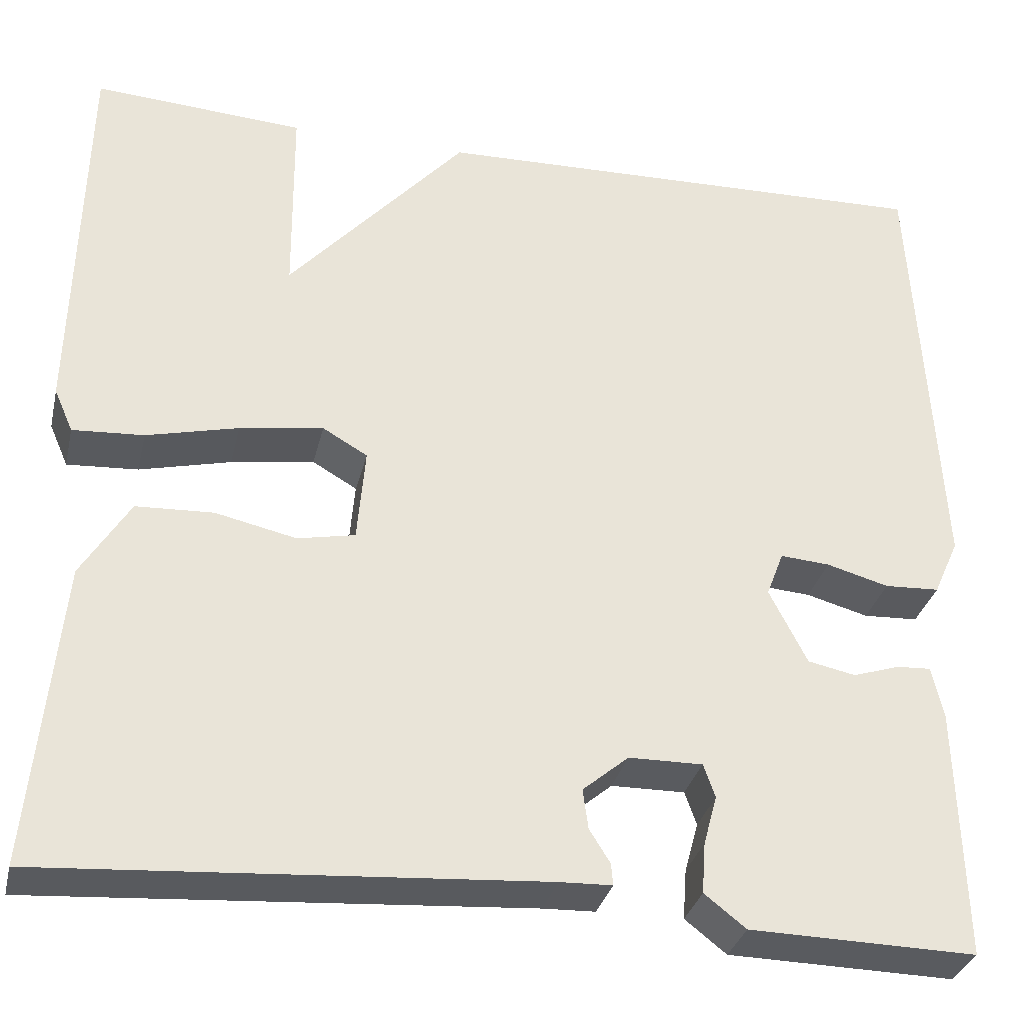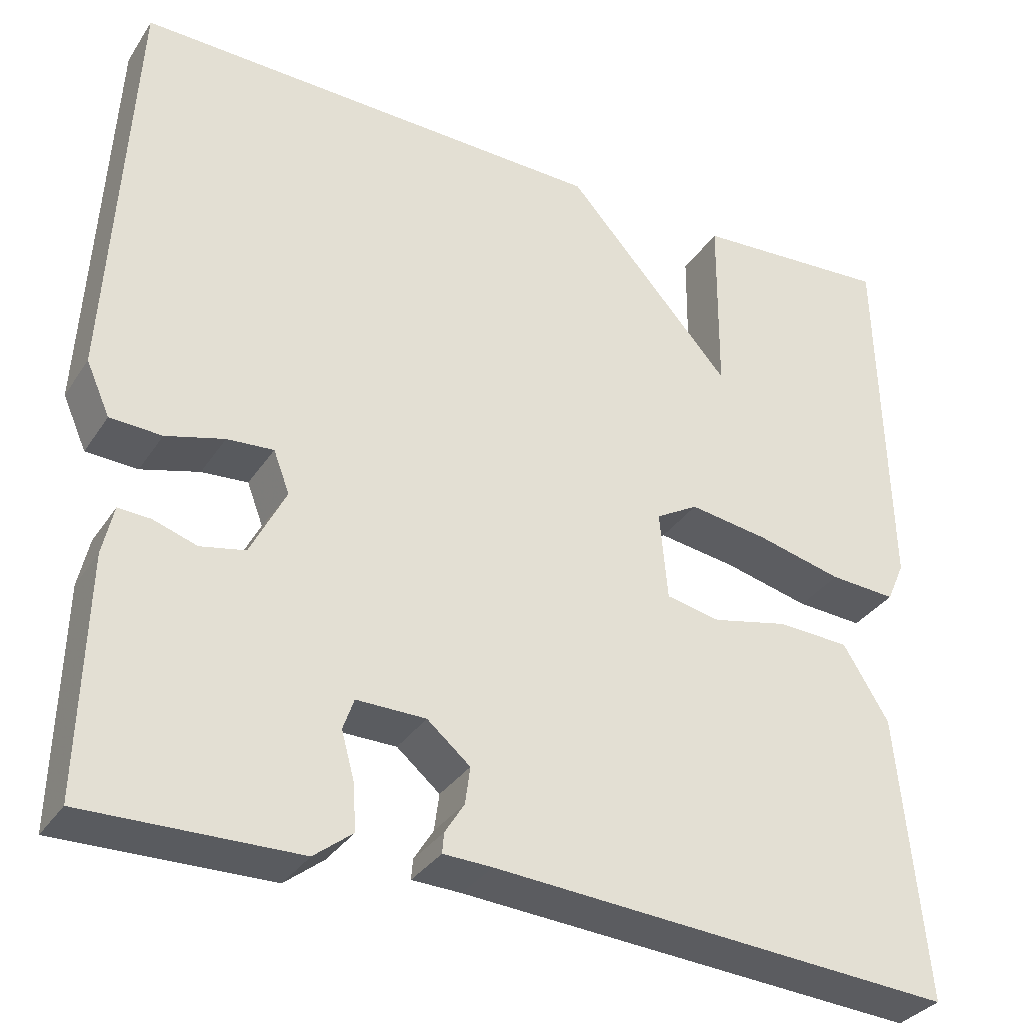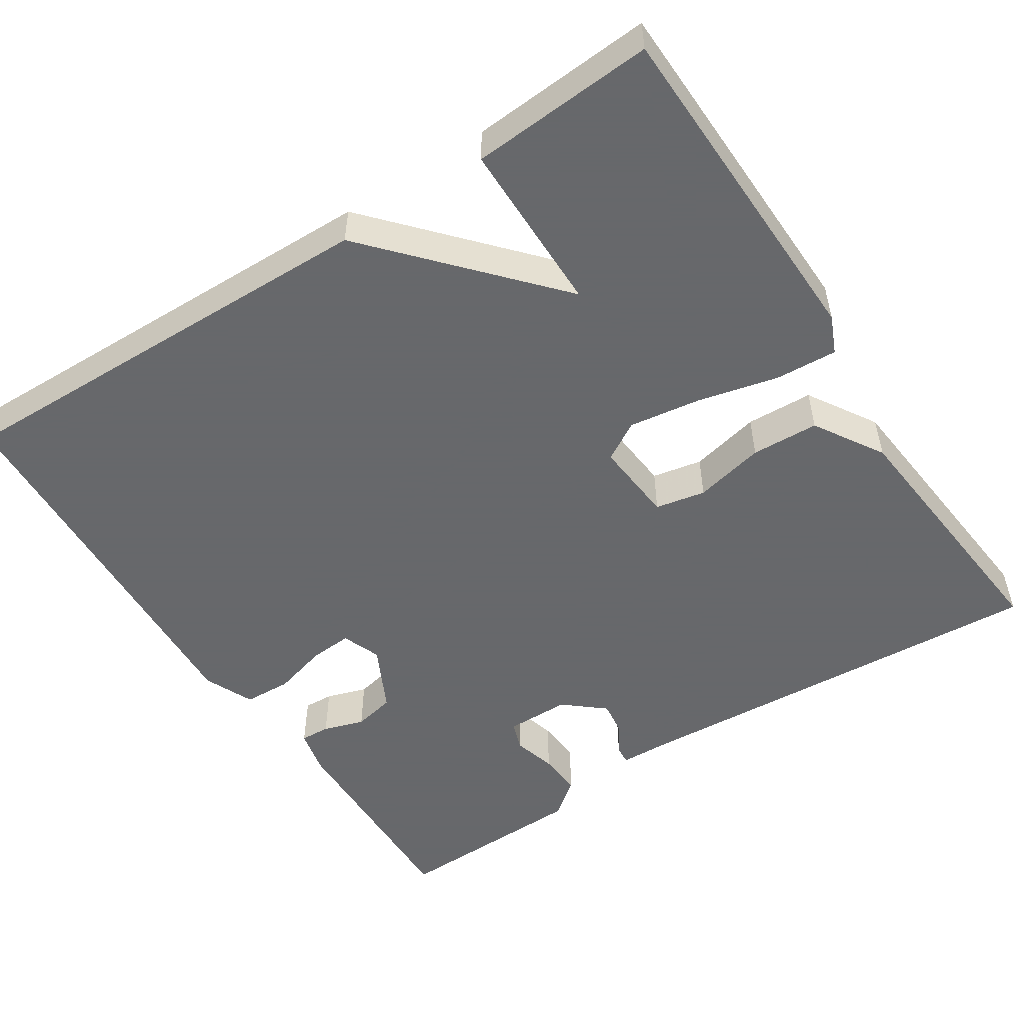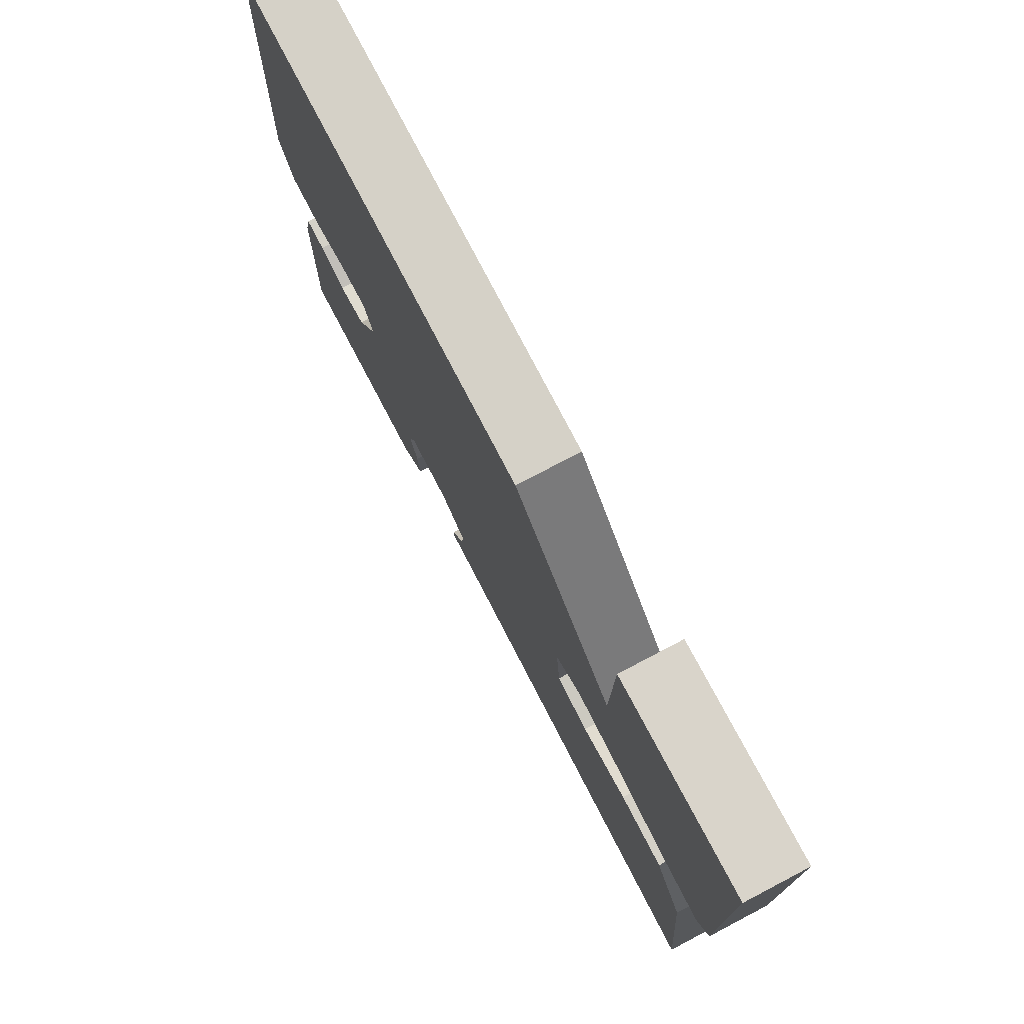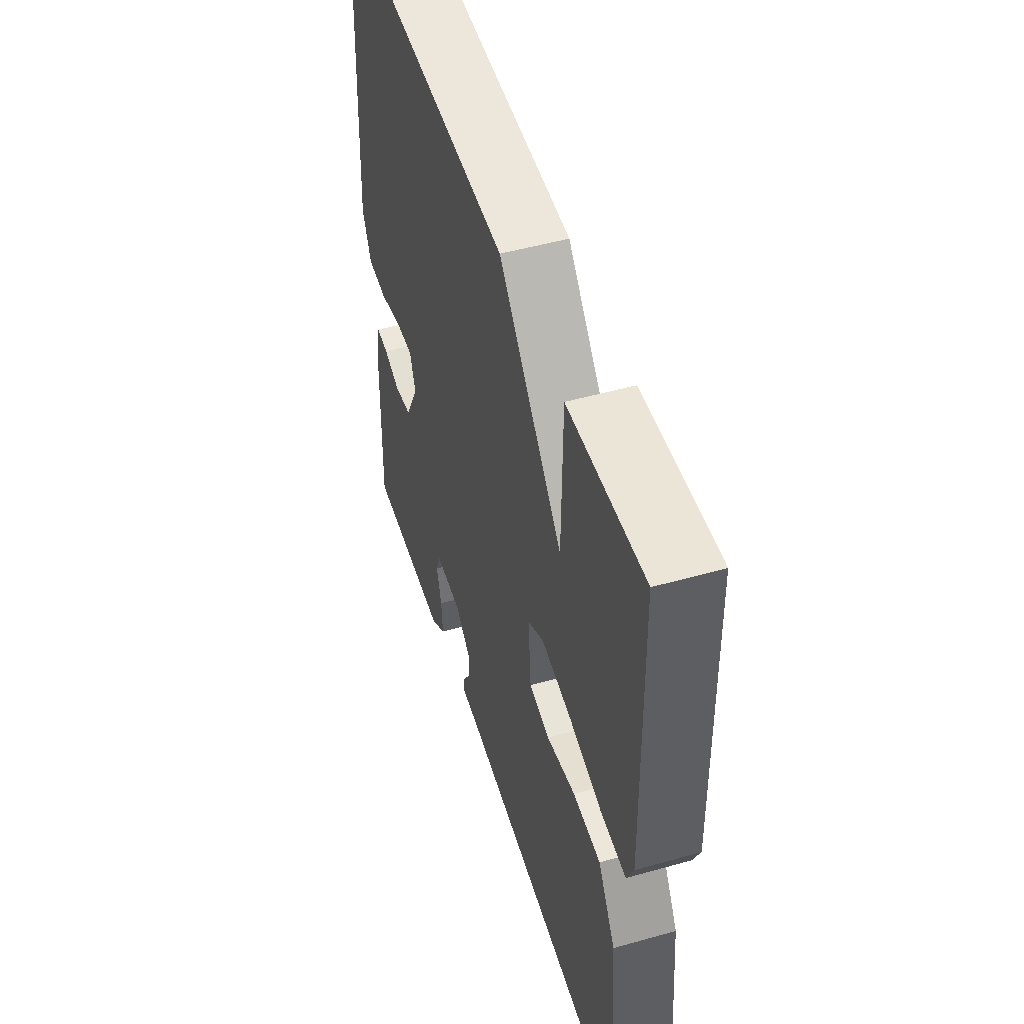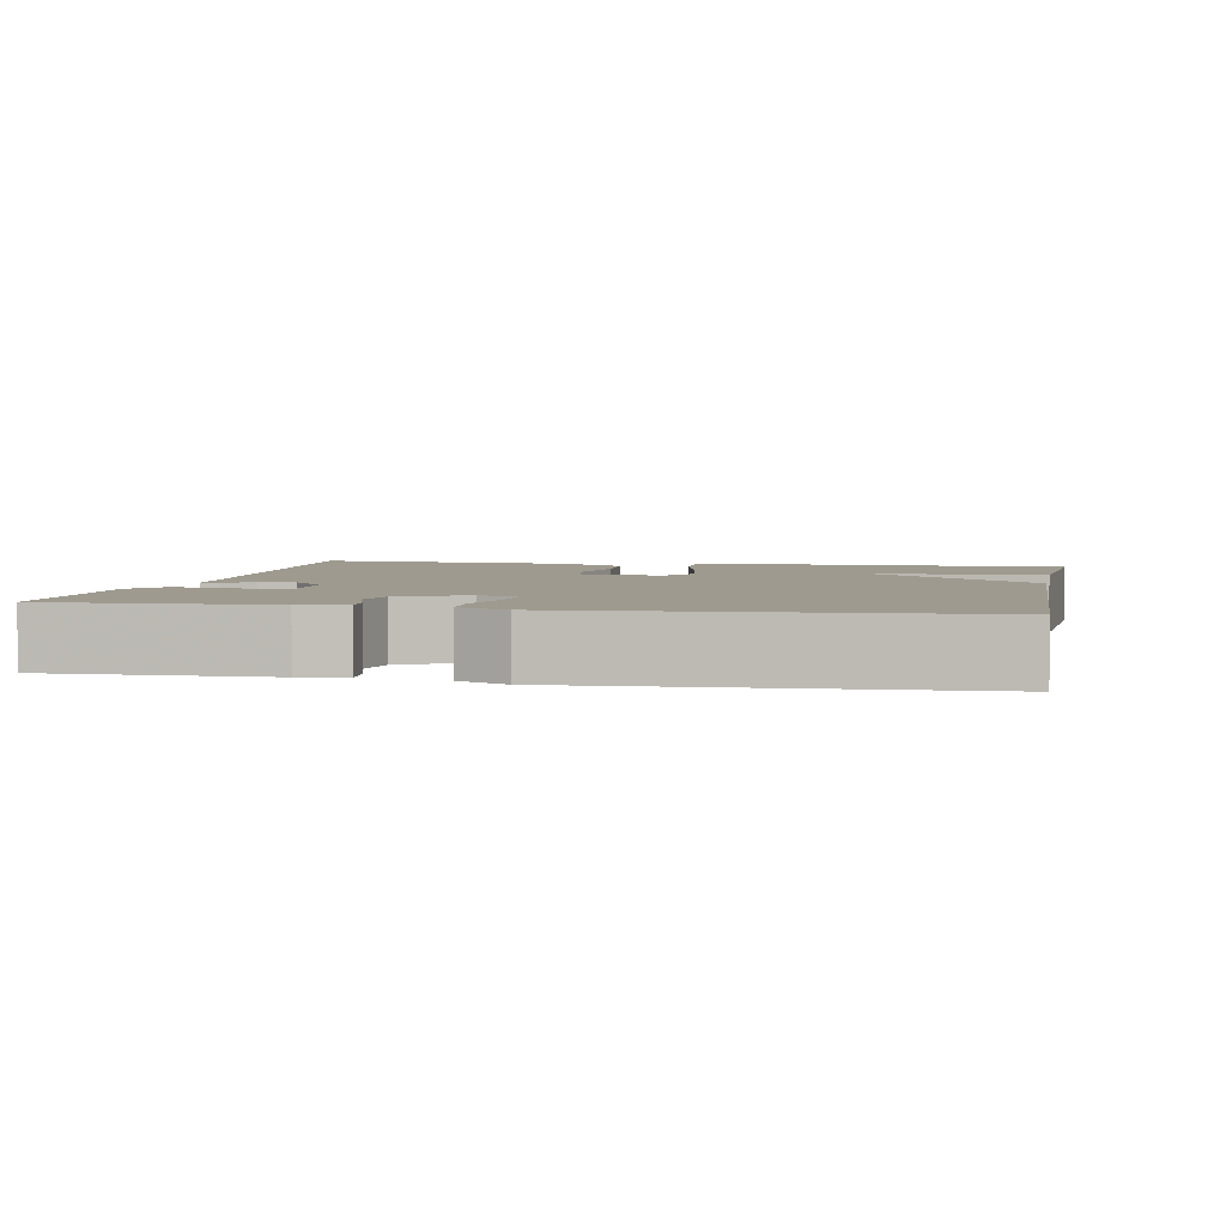
<metadata>
{"format":"obj","ext":"obj","renderer":"f3d","projection":"perspective","resolution":1024,"background":"white","views":[{"elev":-32.2,"azim":167.0,"up":"+Z"},{"elev":-33.3,"azim":-28.4,"up":"+Z"},{"elev":-52.3,"azim":33.2,"up":"+Y"},{"elev":77.6,"azim":62.3,"up":"+Z"},{"elev":50.4,"azim":72.8,"up":"+Z"},{"elev":3.6,"azim":-78.8,"up":"+Y"}]}
</metadata>
<code>
v 0.5 0.07 -0.5
v -0.049 0.07 -0.462
v -0.107 0.07 -0.46
v -0.105 0.07 -0.436
v -0.082 0.07 -0.399
v -0.076 0.07 -0.355
v -0.127 0.07 -0.312
v -0.209 0.07 -0.311
v -0.222 0.07 -0.348
v -0.207 0.07 -0.403
v -0.203 0.07 -0.459
v -0.249 0.07 -0.495
v -0.5 0.07 -0.5
v -0.493 0.07 -0.22
v -0.48 0.07 -0.162
v -0.442 0.07 -0.164
v -0.39 0.07 -0.181
v -0.337 0.07 -0.17
v -0.295 0.07 -0.087
v -0.314 0.07 -0.037
v -0.369 0.07 -0.041
v -0.438 0.07 -0.06
v -0.499 0.07 -0.057
v -0.527 0.07 0.006
v -0.5 0.07 0.5
v 0.065 0.07 0.485
v 0.263 0.07 0.263
v 0.265 0.07 0.485
v 0.5 0.07 0.5
v 0.51 0.07 0.061
v 0.489 0.07 0.013
v 0.41 0.07 0.018
v 0.308 0.07 0.043
v 0.215 0.07 0.057
v 0.165 0.07 0.028
v 0.174 0.07 -0.077
v 0.238 0.07 -0.09
v 0.328 0.07 -0.07
v 0.414 0.07 -0.074
v 0.468 0.07 -0.162
v 0.5 0 -0.5
v -0.049 0 -0.462
v -0.107 0 -0.46
v -0.105 0 -0.436
v -0.082 0 -0.399
v -0.076 0 -0.355
v -0.127 0 -0.312
v -0.209 0 -0.311
v -0.222 0 -0.348
v -0.207 0 -0.403
v -0.203 0 -0.459
v -0.249 0 -0.495
v -0.5 0 -0.5
v -0.493 0 -0.22
v -0.48 0 -0.162
v -0.442 0 -0.164
v -0.39 0 -0.181
v -0.337 0 -0.17
v -0.295 0 -0.087
v -0.314 0 -0.037
v -0.369 0 -0.041
v -0.438 0 -0.06
v -0.499 0 -0.057
v -0.527 0 0.006
v -0.5 0 0.5
v 0.065 0 0.485
v 0.263 0 0.263
v 0.265 0 0.485
v 0.5 0 0.5
v 0.51 0 0.061
v 0.489 0 0.013
v 0.41 0 0.018
v 0.308 0 0.043
v 0.215 0 0.057
v 0.165 0 0.028
v 0.174 0 -0.077
v 0.238 0 -0.09
v 0.328 0 -0.07
v 0.414 0 -0.074
v 0.468 0 -0.162
f 40 1 2
f 39 40 2
f 38 39 2
f 37 38 2
f 3 4 5
f 2 3 5
f 37 2 5
f 36 37 5
f 35 36 5 6
f 31 32 33
f 30 31 33
f 29 30 33
f 28 29 33
f 27 28 33
f 27 33 34
f 25 26 27
f 24 25 27
f 23 24 27
f 22 23 27
f 21 22 27
f 27 34 35
f 21 27 35
f 20 21 35
f 15 16 17
f 14 15 17
f 13 14 17
f 12 13 17
f 11 12 17
f 10 11 17
f 9 10 17
f 8 9 17 18
f 7 8 18 19
f 19 20 35
f 7 19 35
f 6 7 35
f 42 41 80
f 42 80 79
f 42 79 78
f 42 78 77
f 45 44 43
f 45 43 42
f 45 42 77
f 45 77 76
f 46 45 76 75
f 73 72 71
f 73 71 70
f 73 70 69
f 73 69 68
f 73 68 67
f 74 73 67
f 67 66 65
f 67 65 64
f 67 64 63
f 67 63 62
f 67 62 61
f 75 74 67
f 75 67 61
f 75 61 60
f 57 56 55
f 57 55 54
f 57 54 53
f 57 53 52
f 57 52 51
f 57 51 50
f 57 50 49
f 58 57 49 48
f 59 58 48 47
f 75 60 59
f 75 59 47
f 75 47 46
f 1 41 42 2
f 2 42 43 3
f 3 43 44 4
f 4 44 45 5
f 5 45 46 6
f 6 46 47 7
f 7 47 48 8
f 8 48 49 9
f 9 49 50 10
f 10 50 51 11
f 11 51 52 12
f 12 52 53 13
f 13 53 54 14
f 14 54 55 15
f 15 55 56 16
f 16 56 57 17
f 17 57 58 18
f 18 58 59 19
f 19 59 60 20
f 20 60 61 21
f 21 61 62 22
f 22 62 63 23
f 23 63 64 24
f 24 64 65 25
f 25 65 66 26
f 26 66 67 27
f 27 67 68 28
f 28 68 69 29
f 29 69 70 30
f 30 70 71 31
f 31 71 72 32
f 32 72 73 33
f 33 73 74 34
f 34 74 75 35
f 35 75 76 36
f 36 76 77 37
f 37 77 78 38
f 38 78 79 39
f 39 79 80 40
f 40 80 41 1

</code>
